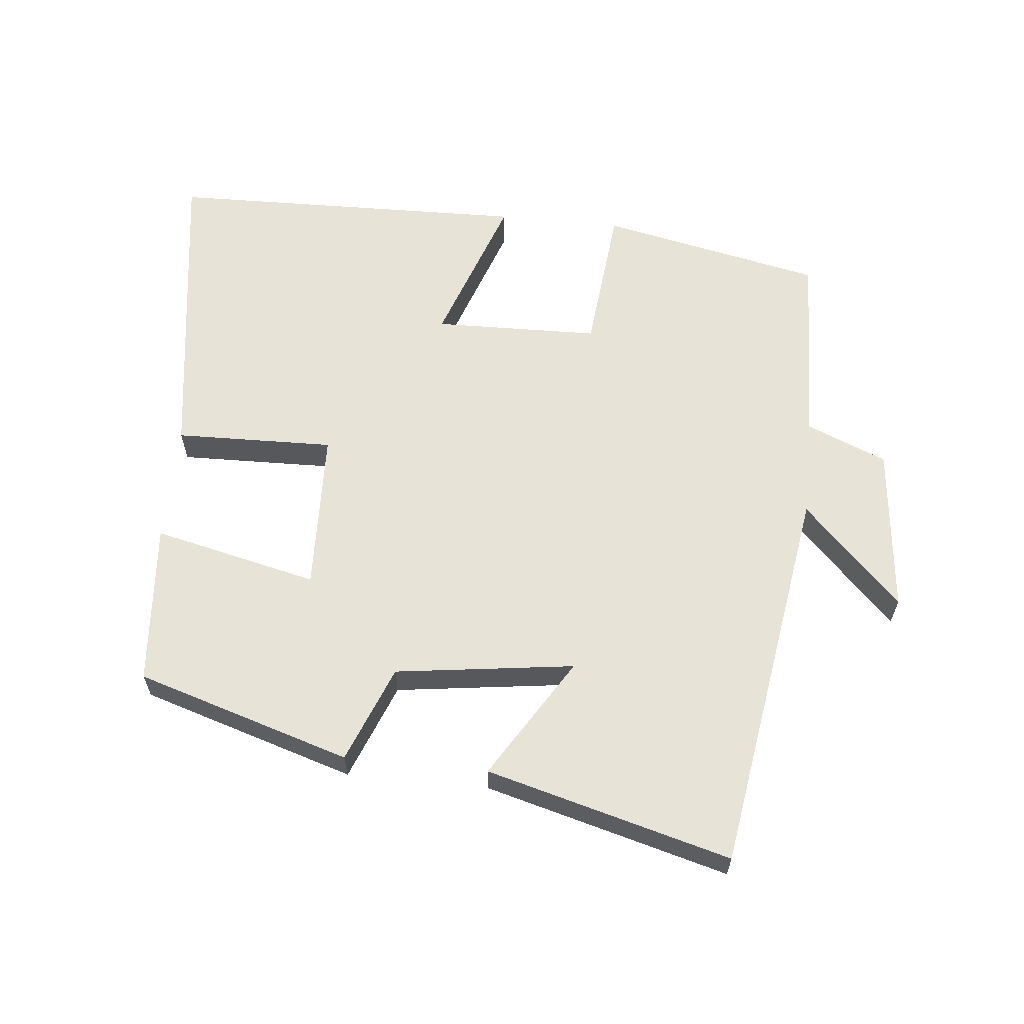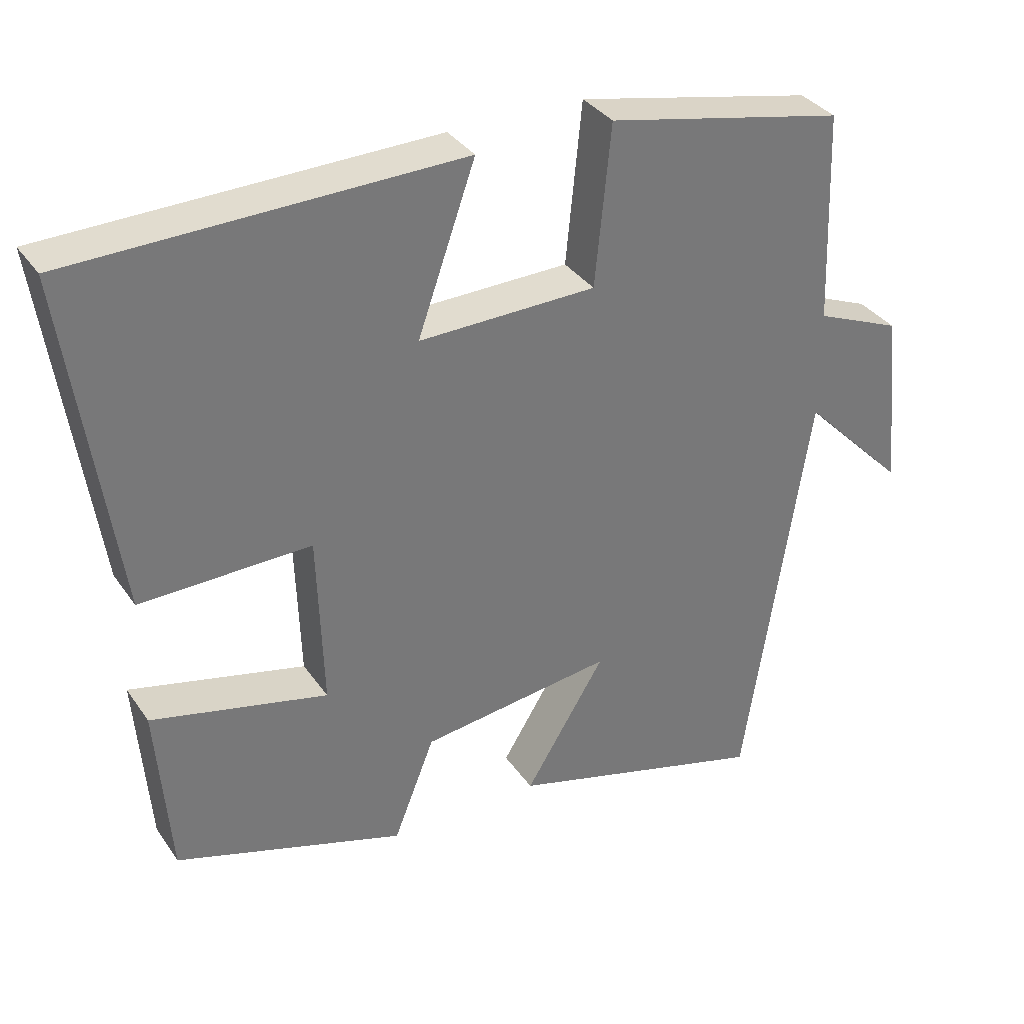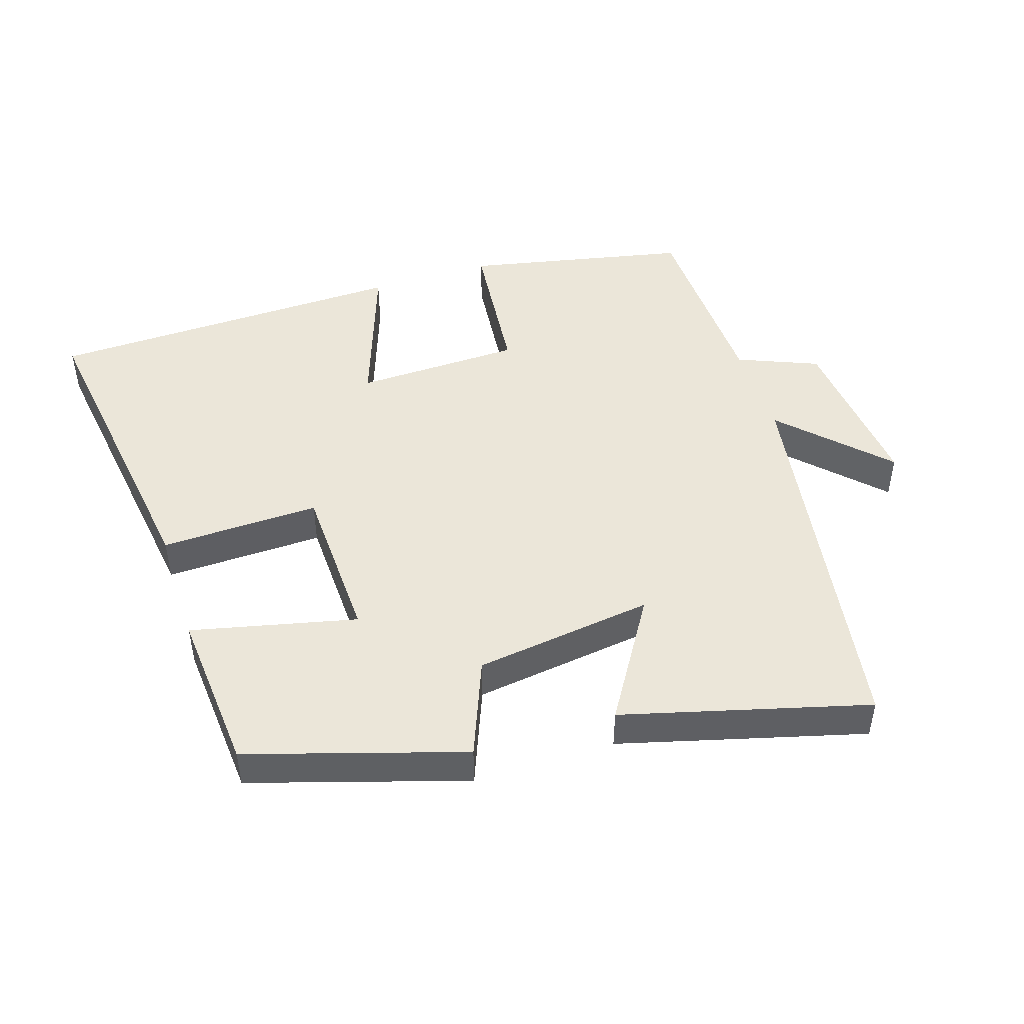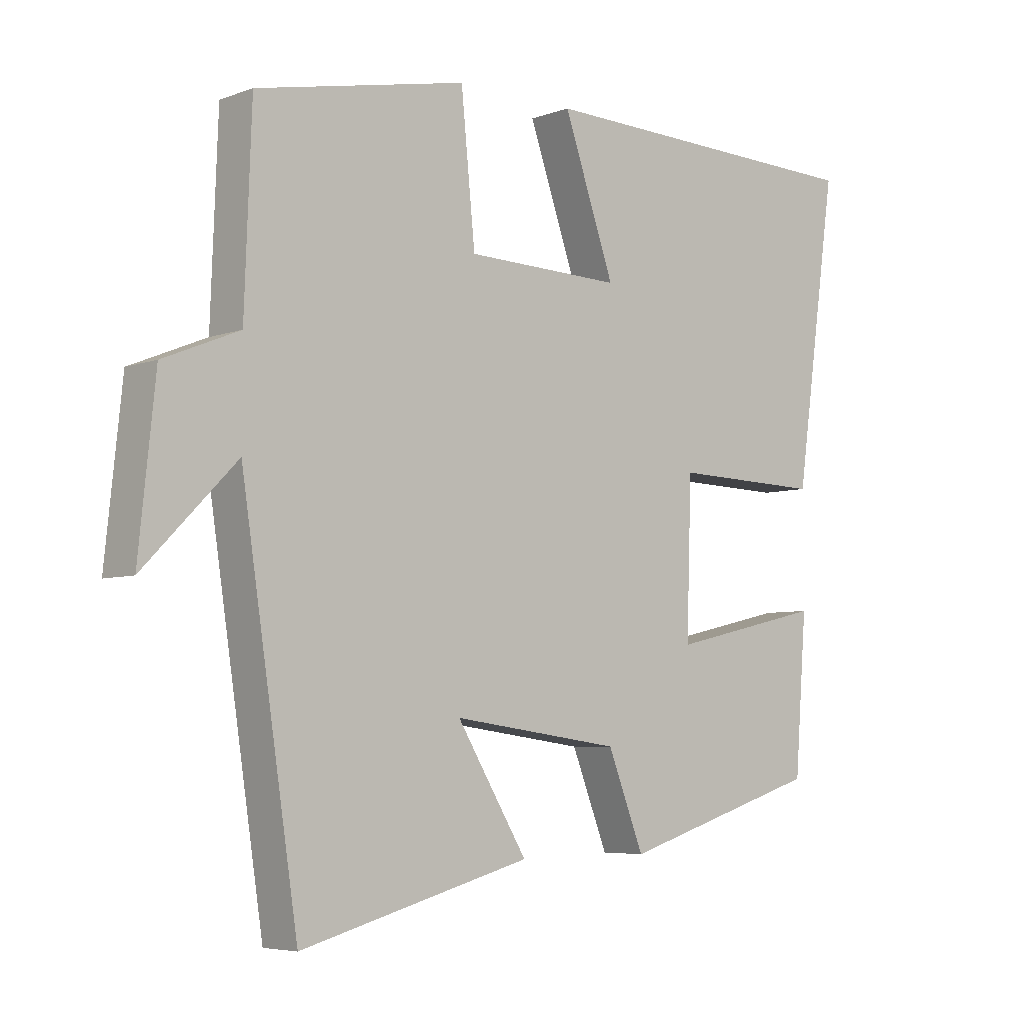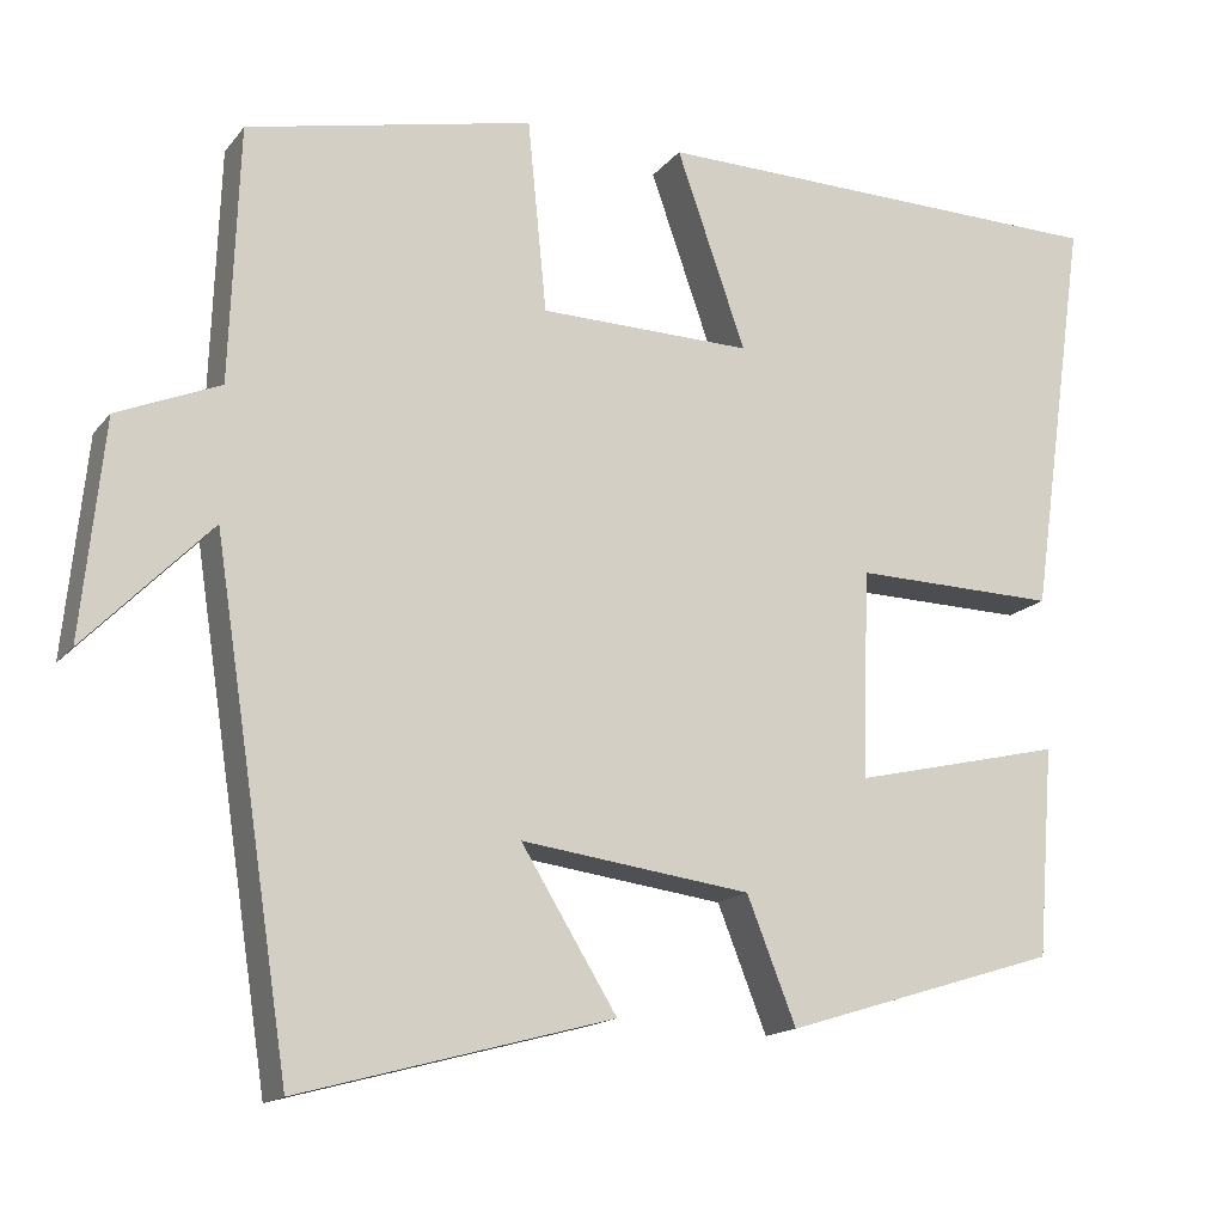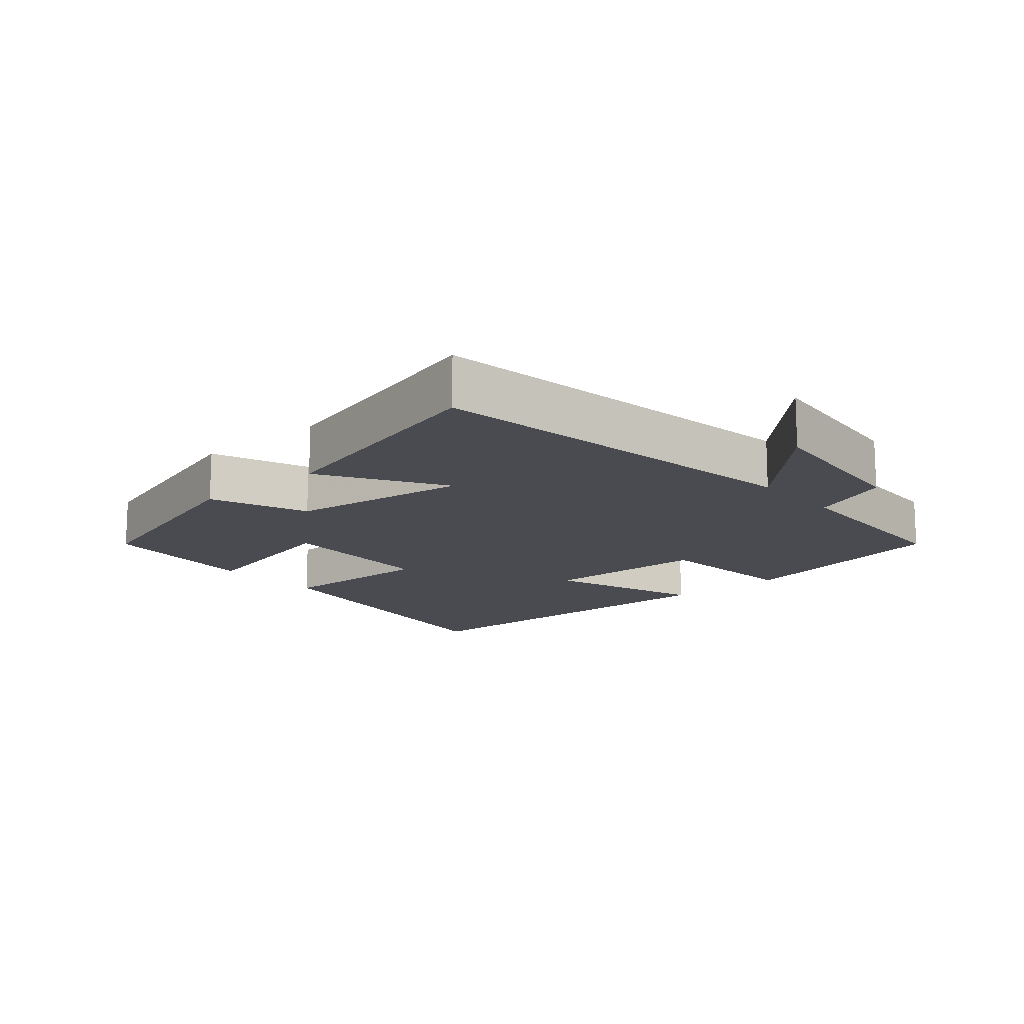
<metadata>
{"format":"obj","ext":"obj","renderer":"f3d","projection":"perspective","resolution":1024,"background":"white","views":[{"elev":61.7,"azim":-174.2,"up":"+Y"},{"elev":34.3,"azim":150.5,"up":"+Z"},{"elev":47.3,"azim":162.2,"up":"+Y"},{"elev":-5.6,"azim":-42.0,"up":"+Z"},{"elev":-15.4,"azim":-24.6,"up":"+Z"},{"elev":-14.6,"azim":-139.3,"up":"+Y"}]}
</metadata>
<code>
v -0.489 0.07 0.431
v -0.158 0.07 0.5
v -0.136 0.07 0.278
v 0.11 0.07 0.272
v 0.03 0.07 0.5
v 0.567 0.07 0.487
v 0.5 0.07 0.018
v 0.264 0.07 0.024
v 0.256 0.07 -0.216
v 0.5 0.07 -0.16
v 0.481 0.07 -0.402
v 0.163 0.07 -0.5
v 0.106 0.07 -0.356
v -0.16 0.07 -0.32
v -0.049 0.07 -0.5
v -0.411 0.07 -0.597
v -0.5 0.07 -0.016
v -0.645 0.07 -0.163
v -0.619 0.07 0.087
v -0.5 0.07 0.136
v -0.489 0 0.431
v -0.158 0 0.5
v -0.136 0 0.278
v 0.11 0 0.272
v 0.03 0 0.5
v 0.567 0 0.487
v 0.5 0 0.018
v 0.264 0 0.024
v 0.256 0 -0.216
v 0.5 0 -0.16
v 0.481 0 -0.402
v 0.163 0 -0.5
v 0.106 0 -0.356
v -0.16 0 -0.32
v -0.049 0 -0.5
v -0.411 0 -0.597
v -0.5 0 -0.016
v -0.645 0 -0.163
v -0.619 0 0.087
v -0.5 0 0.136
f 17 18 19 20
f 14 15 16 17
f 13 14 17 20
f 10 11 12 13
f 9 10 13
f 8 9 13 20
f 4 5 6 7
f 3 4 7 8
f 20 1 2 3
f 3 8 20
f 40 39 38 37
f 37 36 35 34
f 40 37 34 33
f 33 32 31 30
f 33 30 29
f 40 33 29 28
f 27 26 25 24
f 28 27 24 23
f 23 22 21 40
f 40 28 23
f 1 21 22 2
f 2 22 23 3
f 3 23 24 4
f 4 24 25 5
f 5 25 26 6
f 6 26 27 7
f 7 27 28 8
f 8 28 29 9
f 9 29 30 10
f 10 30 31 11
f 11 31 32 12
f 12 32 33 13
f 13 33 34 14
f 14 34 35 15
f 15 35 36 16
f 16 36 37 17
f 17 37 38 18
f 18 38 39 19
f 19 39 40 20
f 20 40 21 1

</code>
